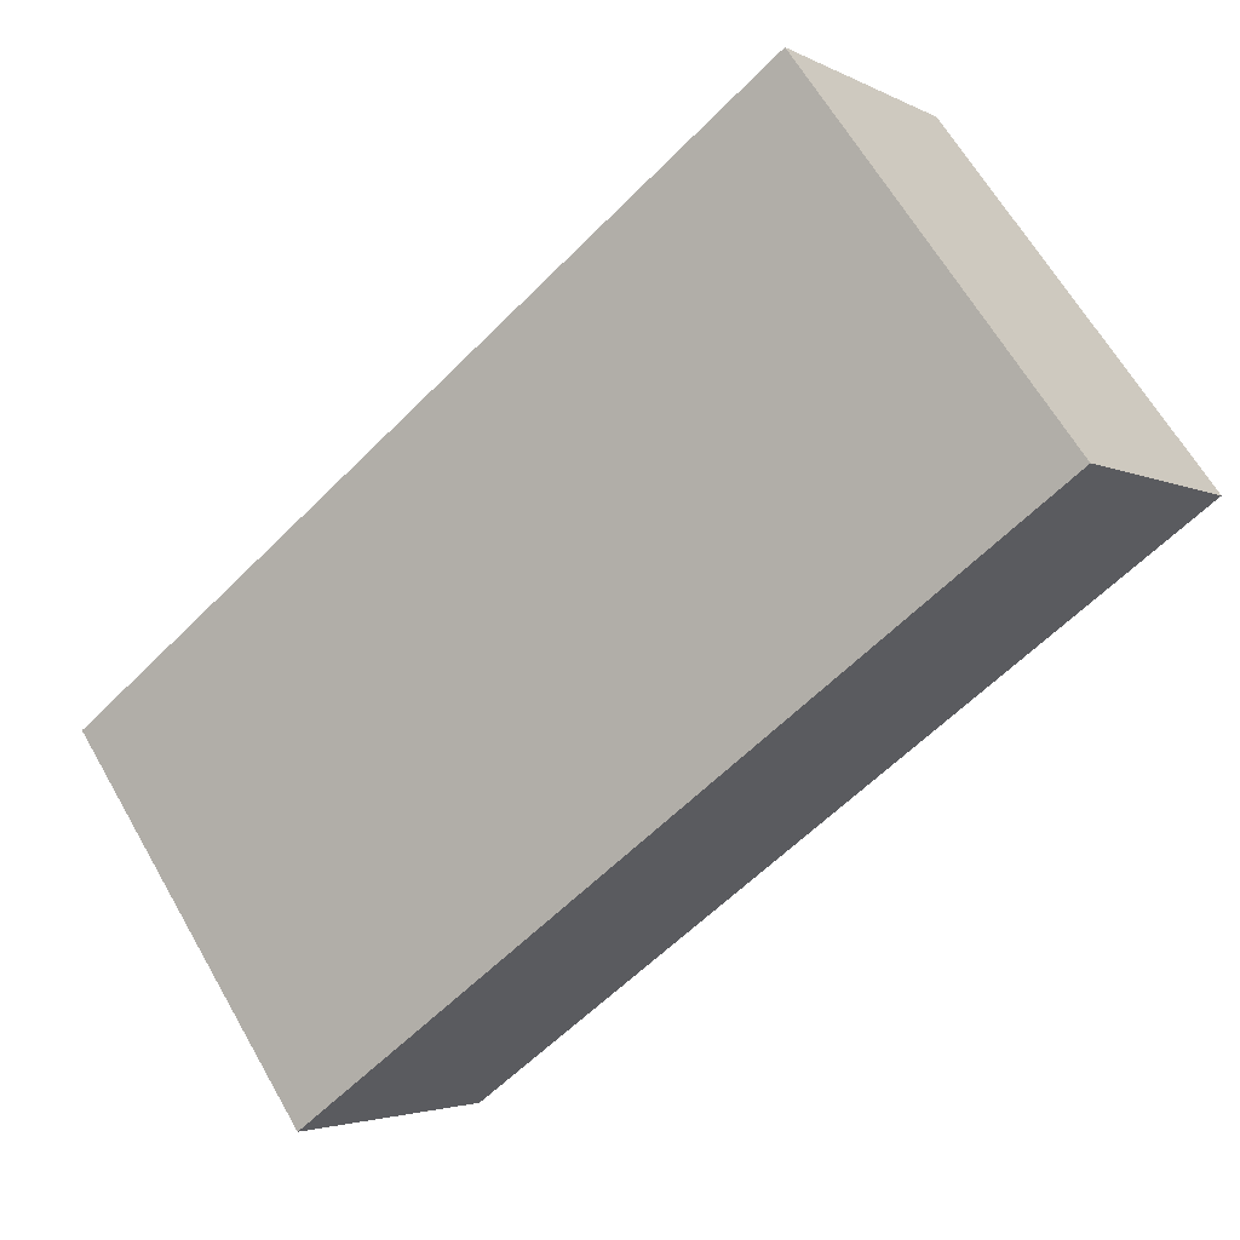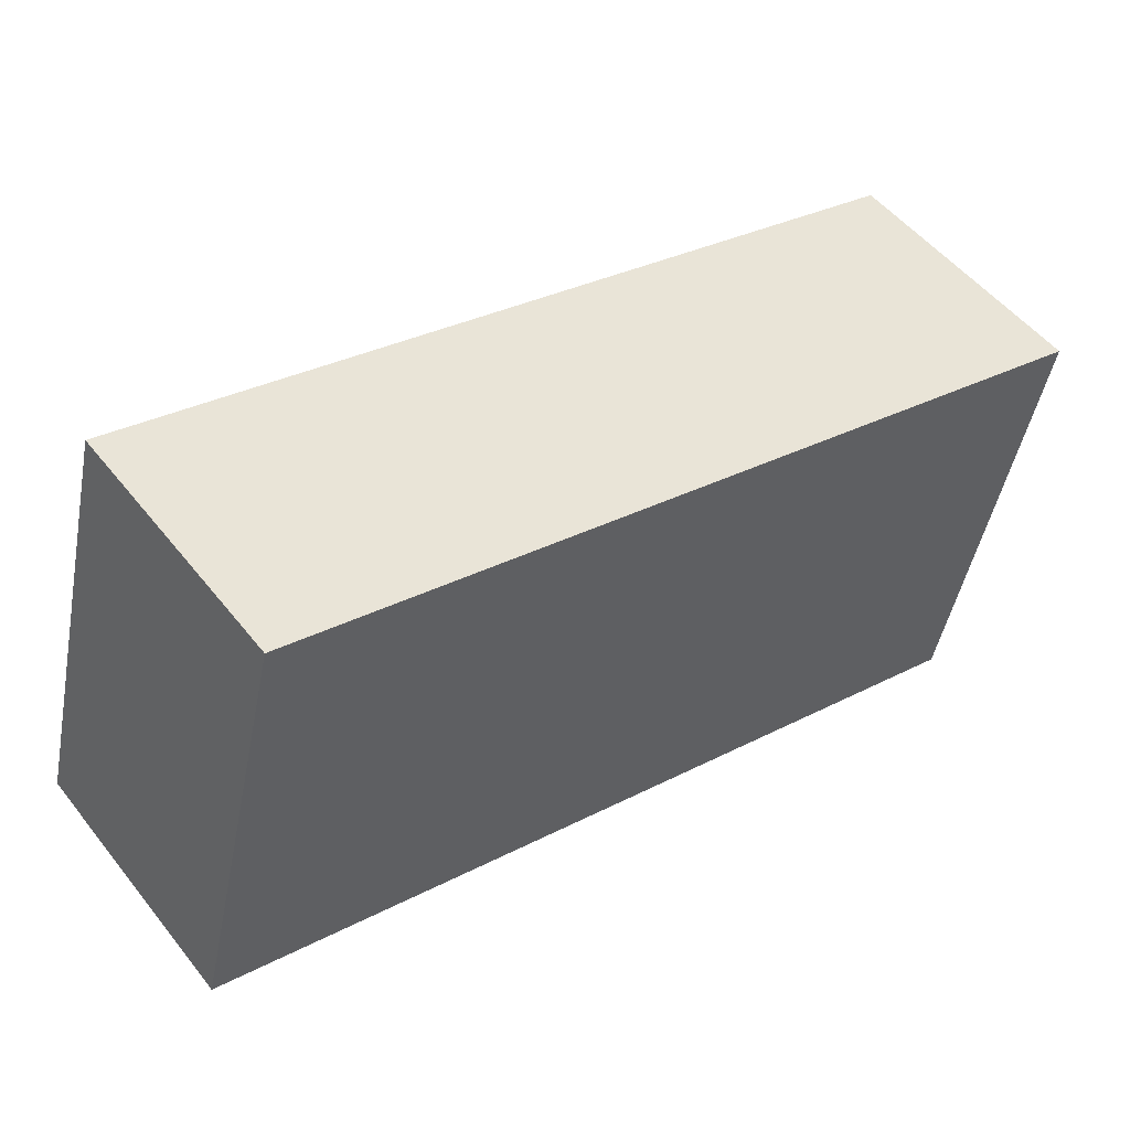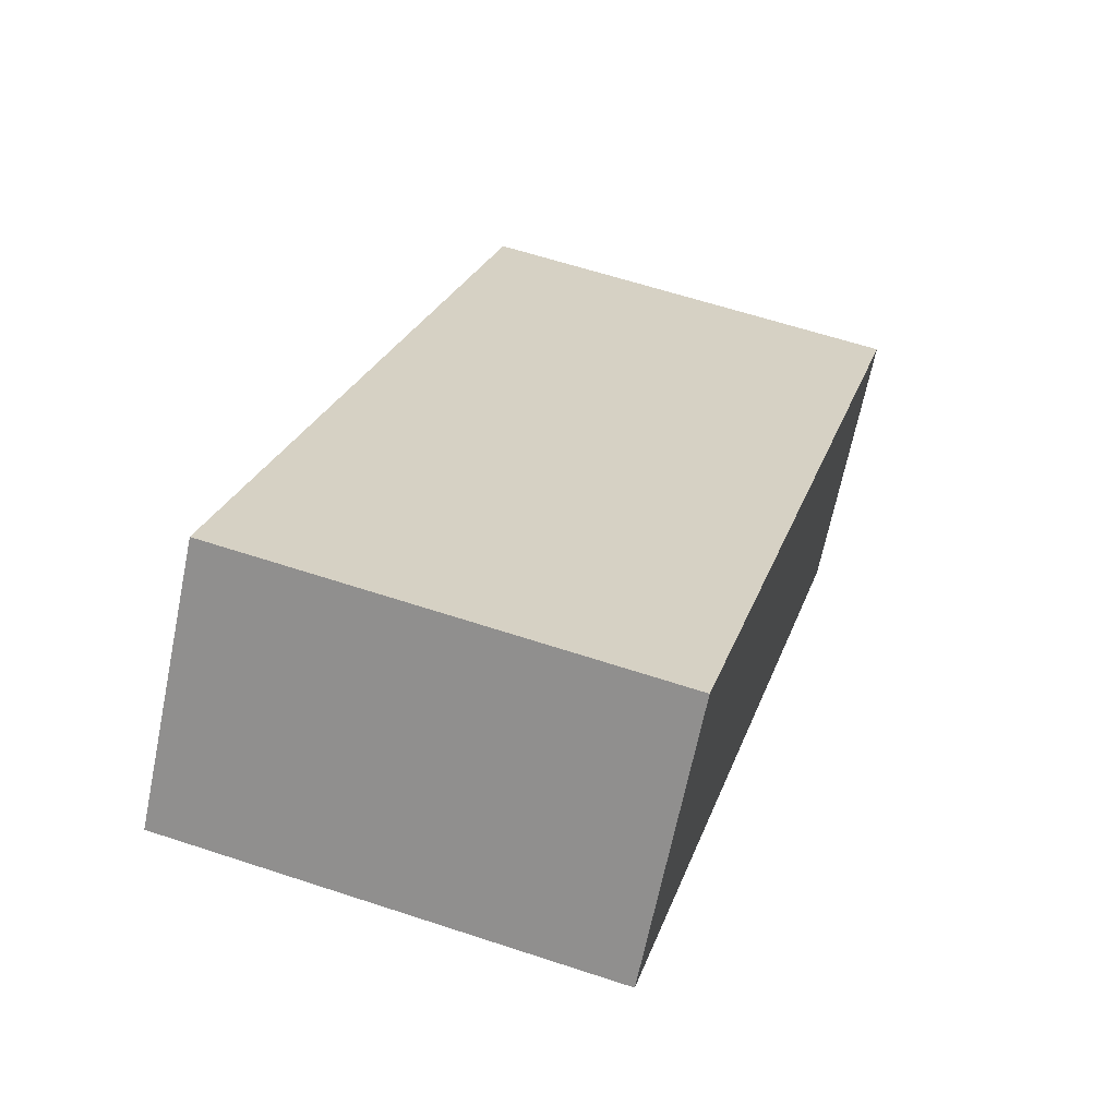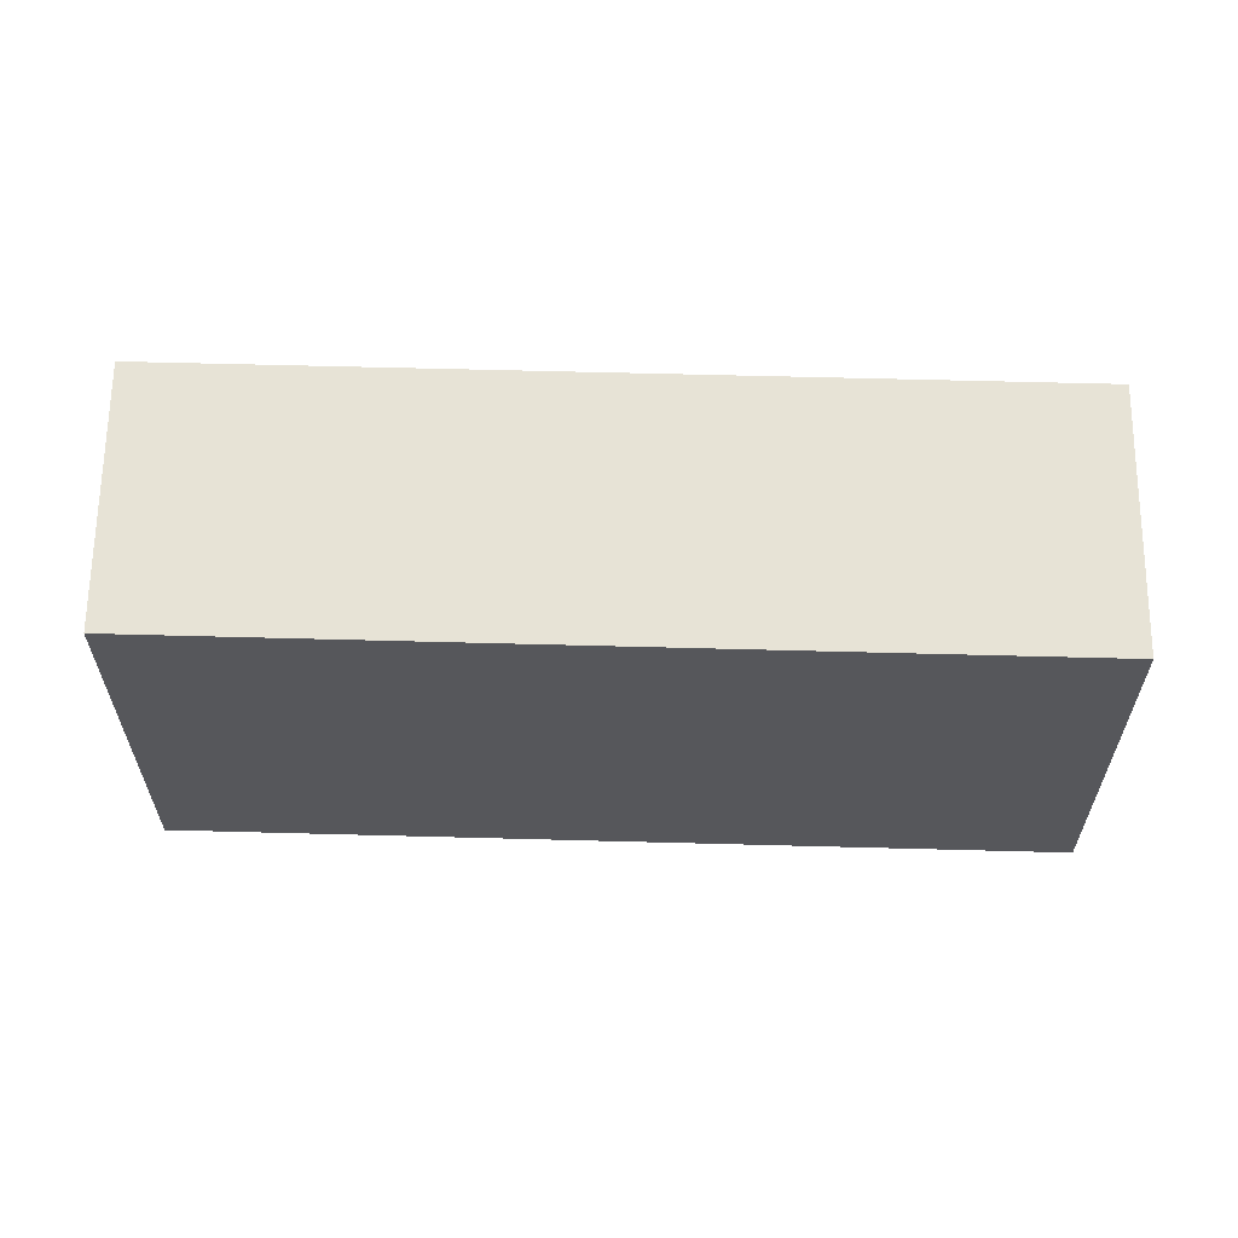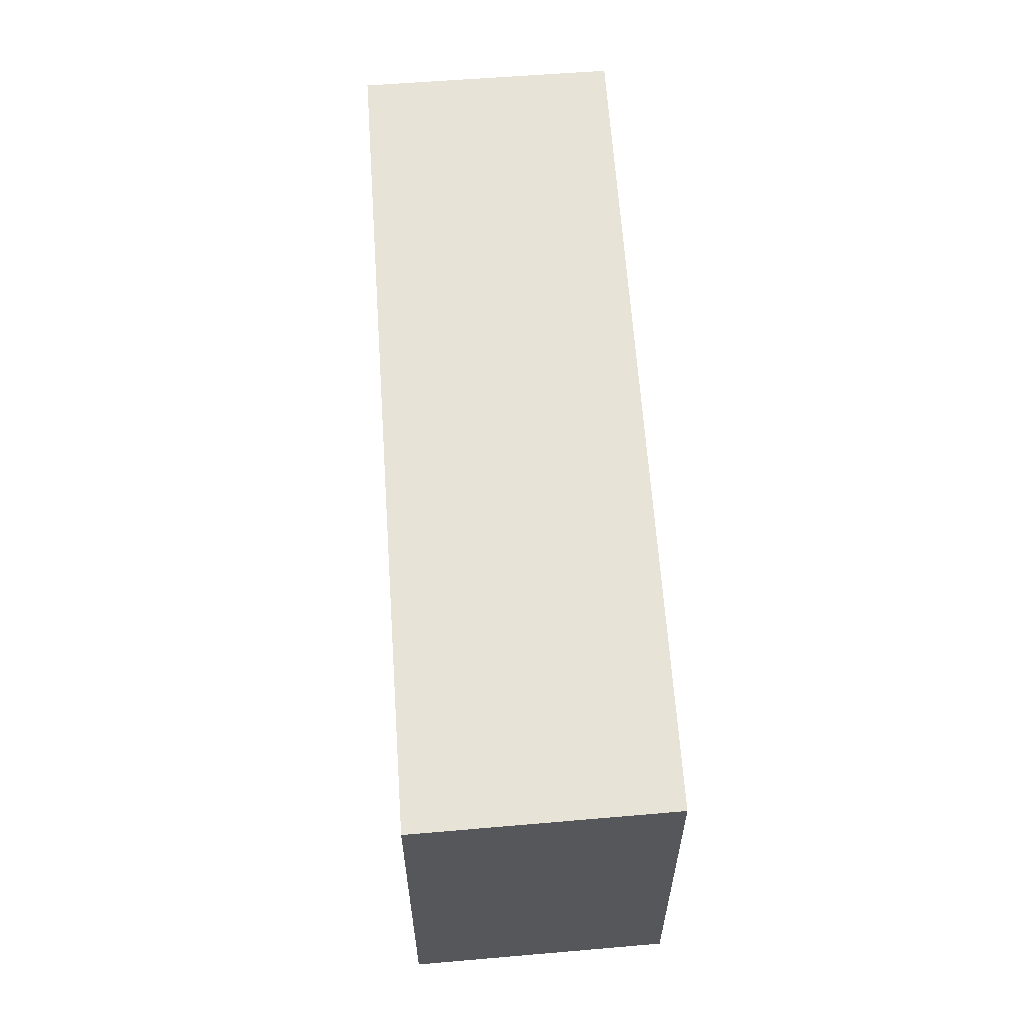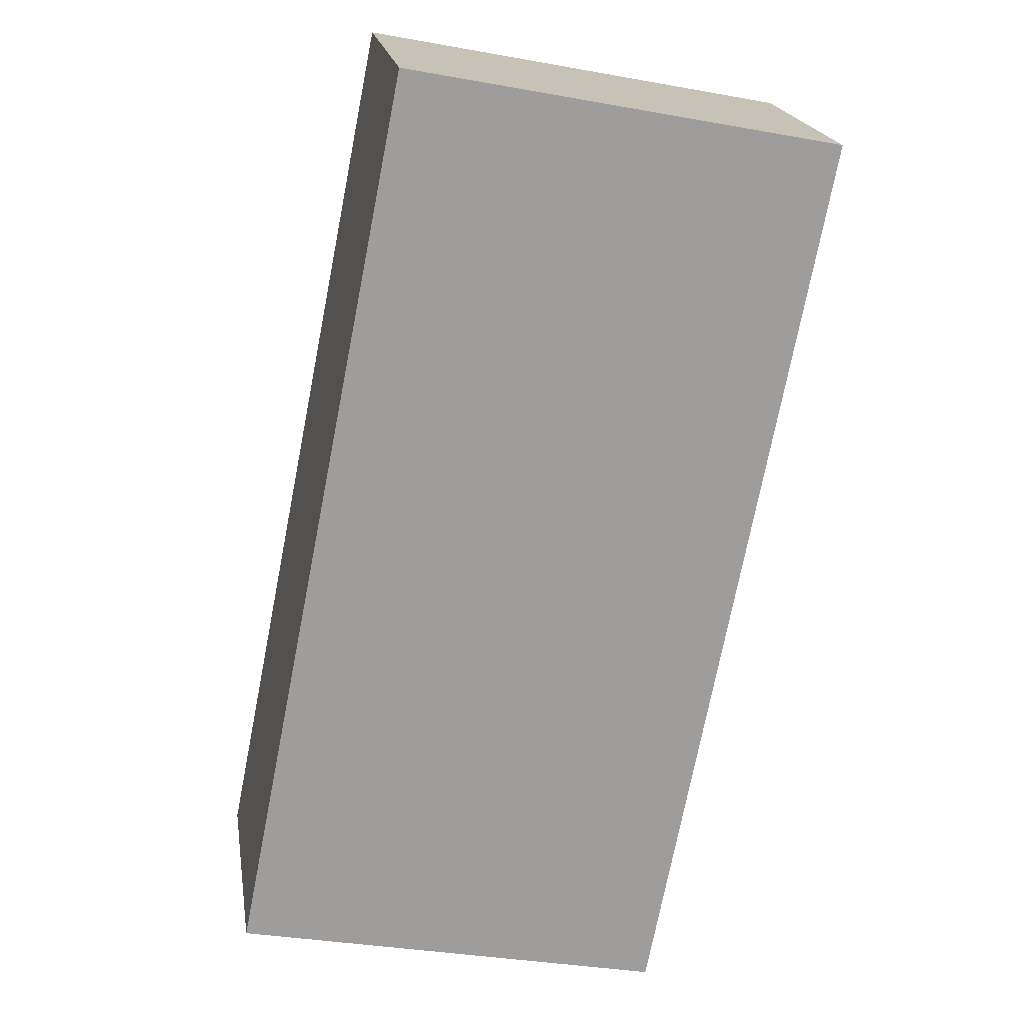
<metadata>
{"format":"obj","ext":"obj","renderer":"f3d","projection":"perspective","resolution":1024,"background":"white","views":[{"elev":65.1,"azim":150.0,"up":"+Z"},{"elev":-46.7,"azim":169.1,"up":"+Z"},{"elev":60.9,"azim":-71.3,"up":"+Z"},{"elev":62.7,"azim":38.6,"up":"+Y"},{"elev":61.8,"azim":-56.8,"up":"+Y"},{"elev":-34.0,"azim":-103.8,"up":"+Z"}]}
</metadata>
<code>
v  6.402 3.825 -4.836
v  1.499 3.825 1.901
v  7.884 3.825 -2.92
v  0.048 3.825 -0.036
v  0 3.825 2.342e-16
v  7.884 1.788e-16 -2.92
v  6.402 2.961e-16 -4.836
v  0.048 2.204e-18 -0.036
v  0 0 0
v  1.499 -1.164e-16 1.901
g defaultobject
f 1 2 3
f 2 1 4
f 2 4 5
f 6 1 3
f 1 6 7
f 7 4 1
f 4 7 8
f 4 8 5
f 5 8 9
f 9 2 5
f 2 9 10
f 10 3 2
f 3 10 6
f 10 7 6
f 7 10 8
f 8 10 9

</code>
